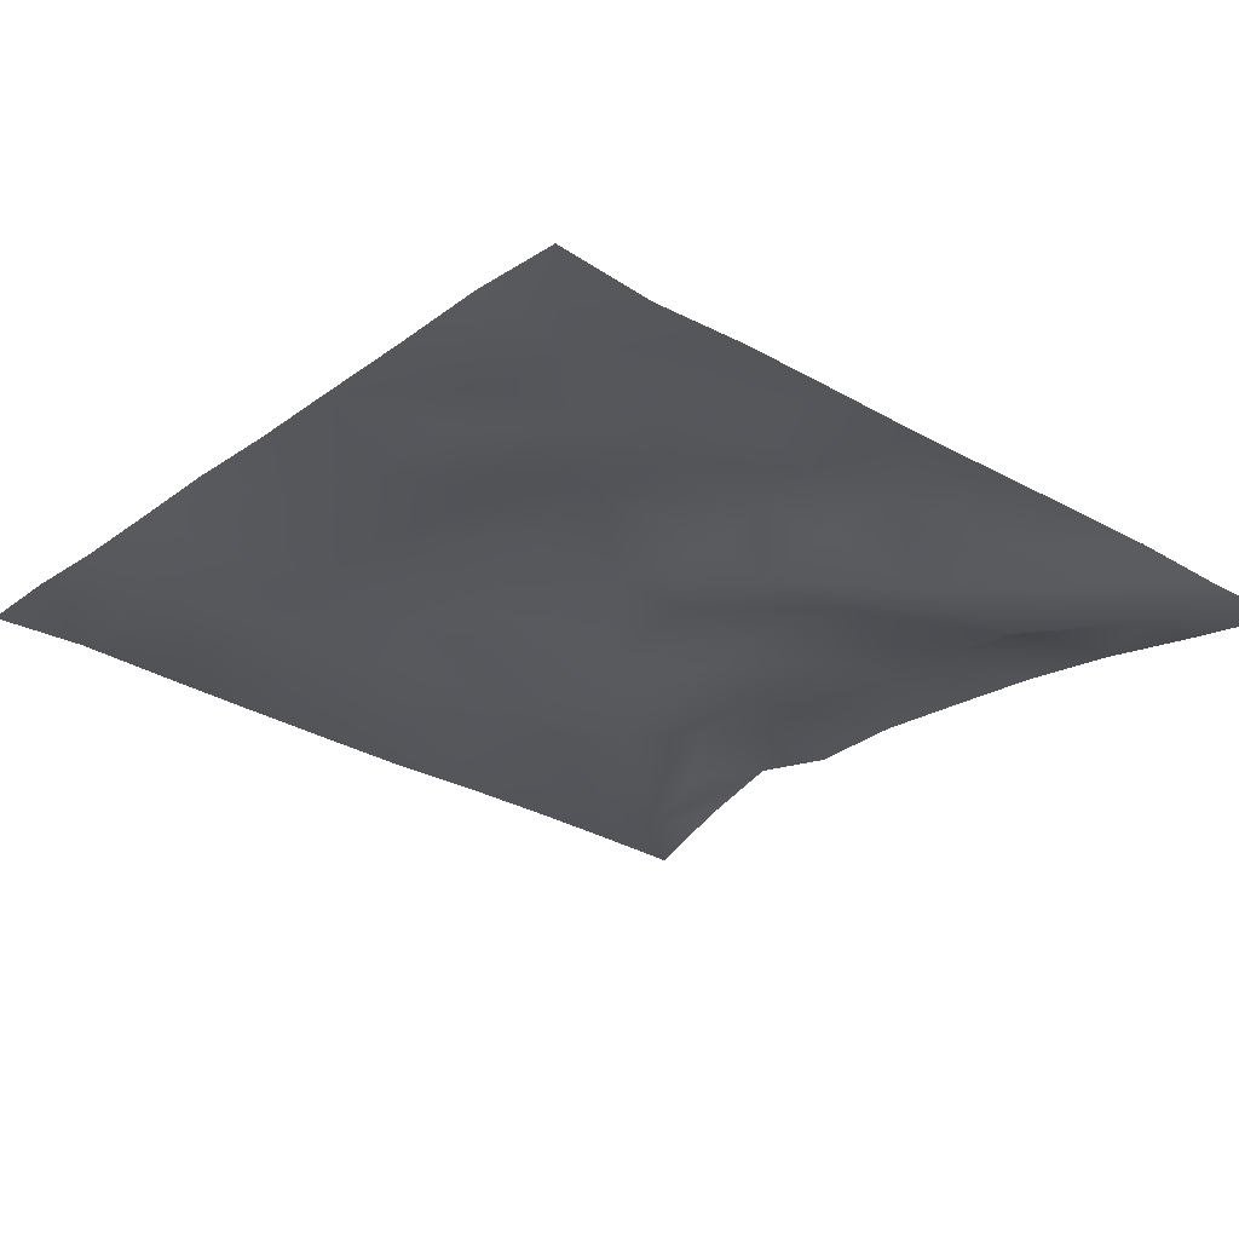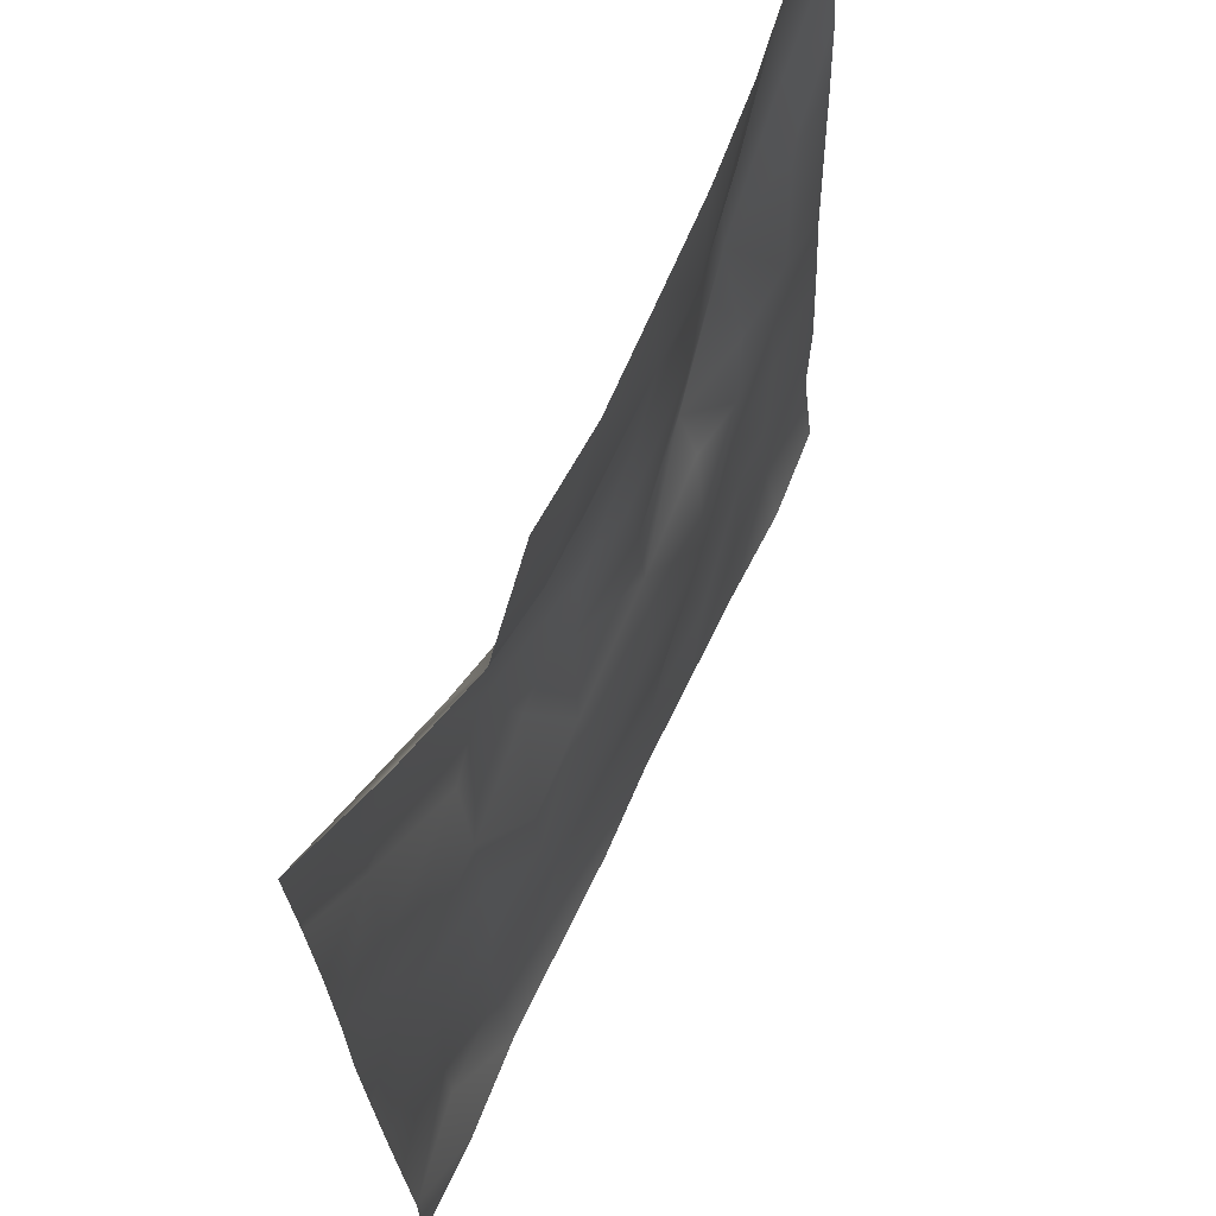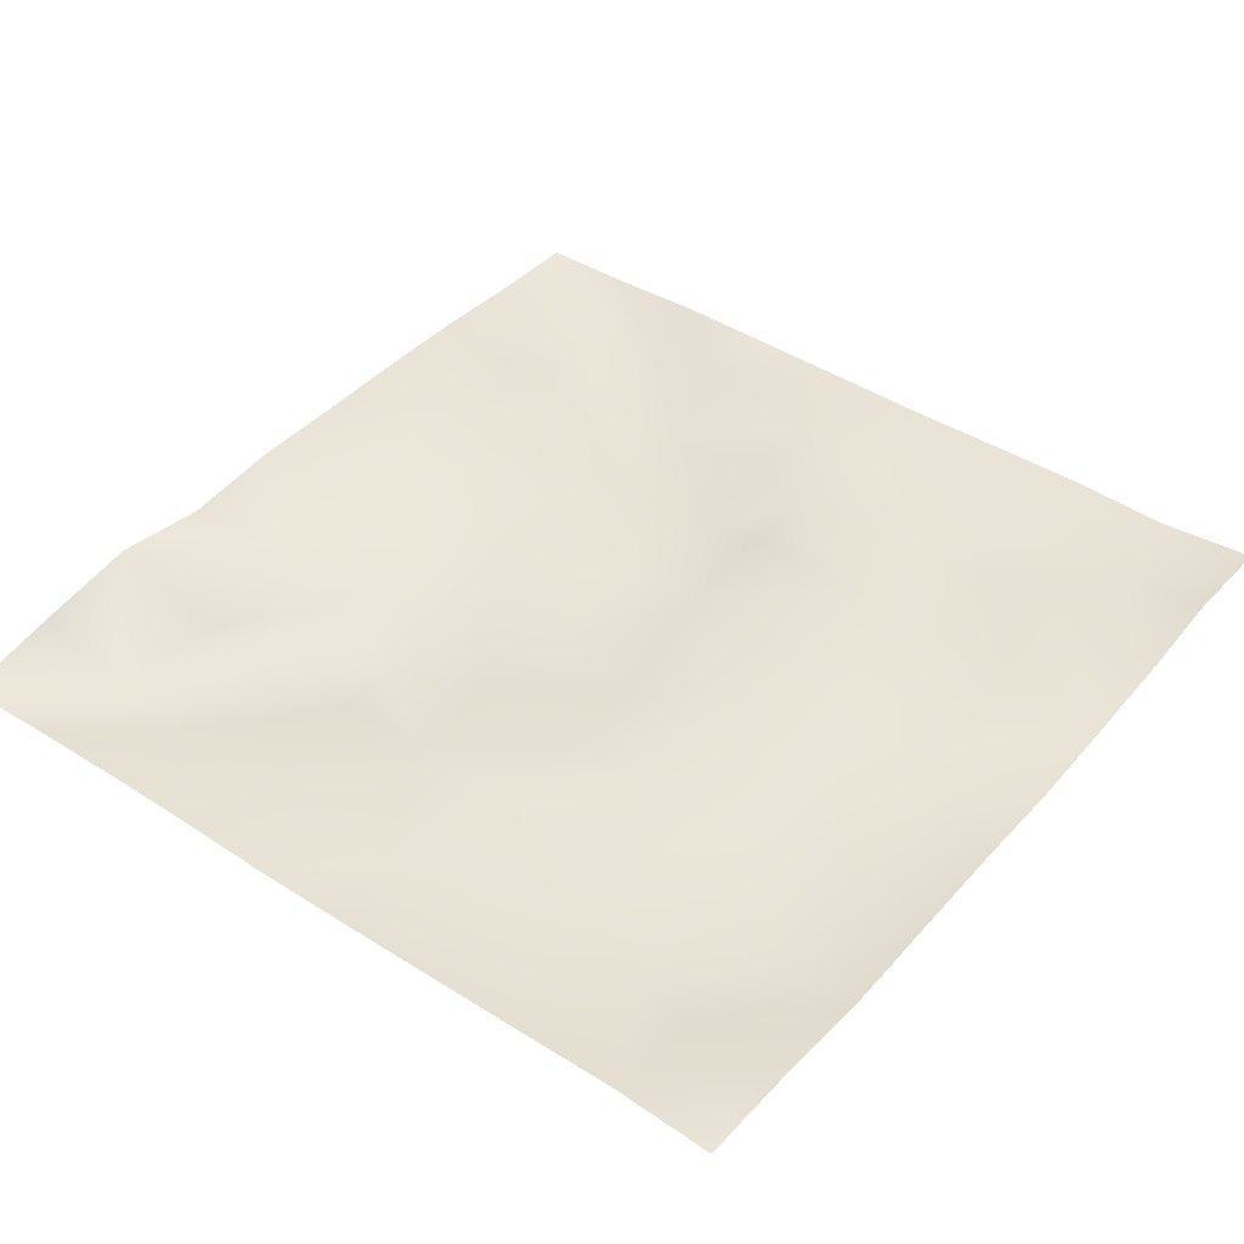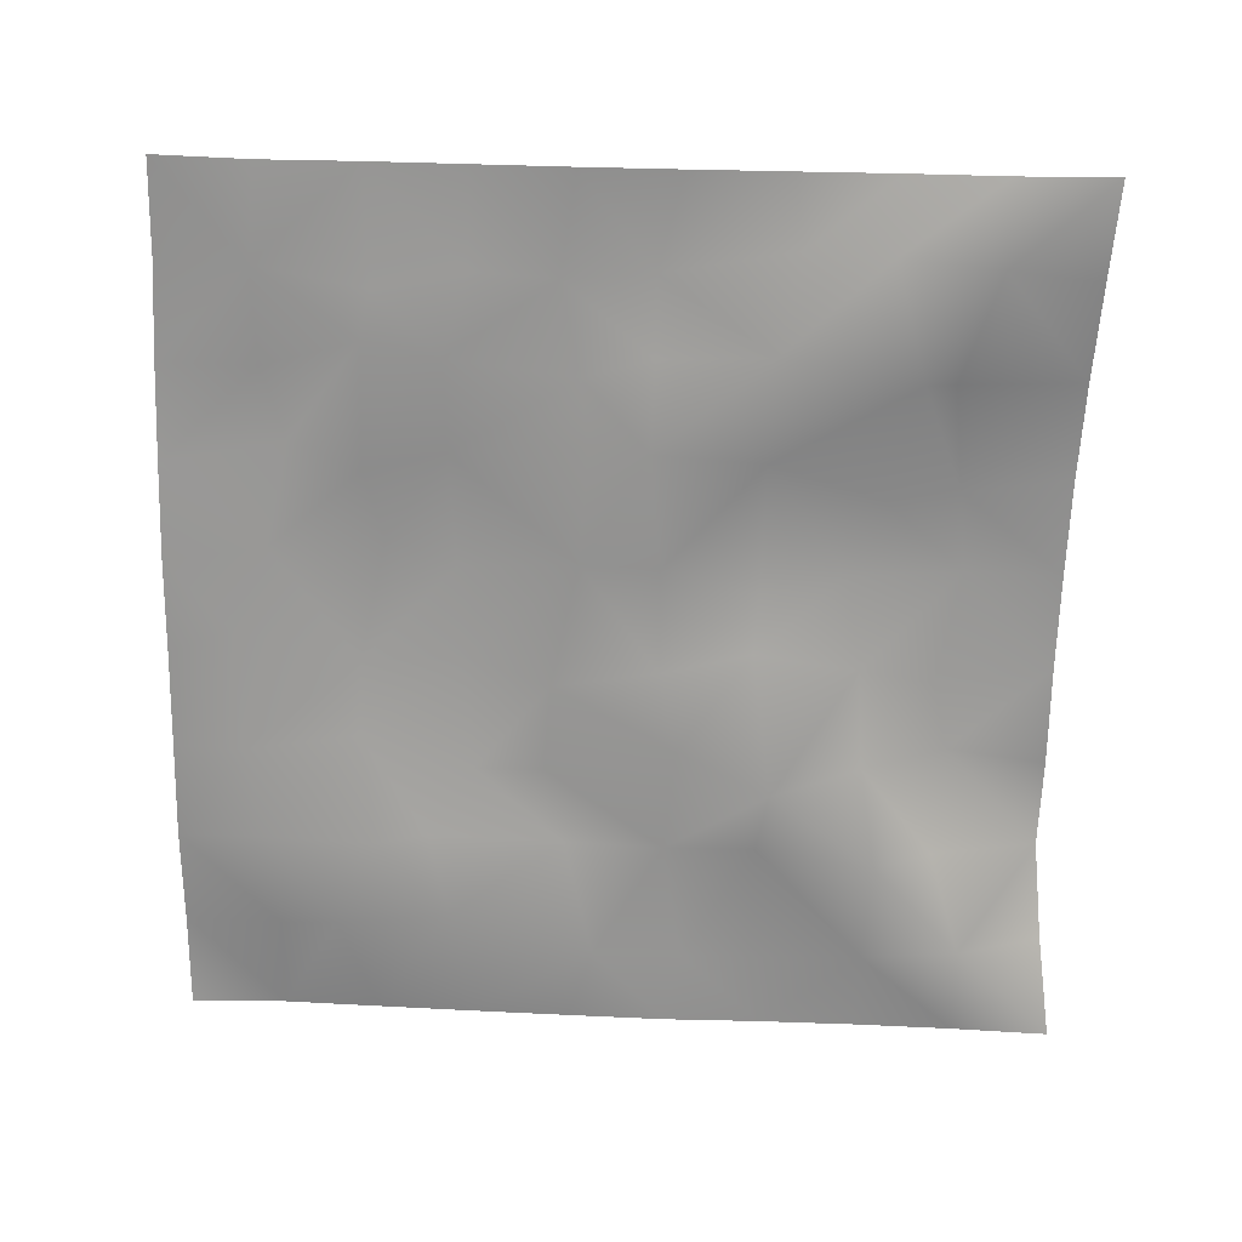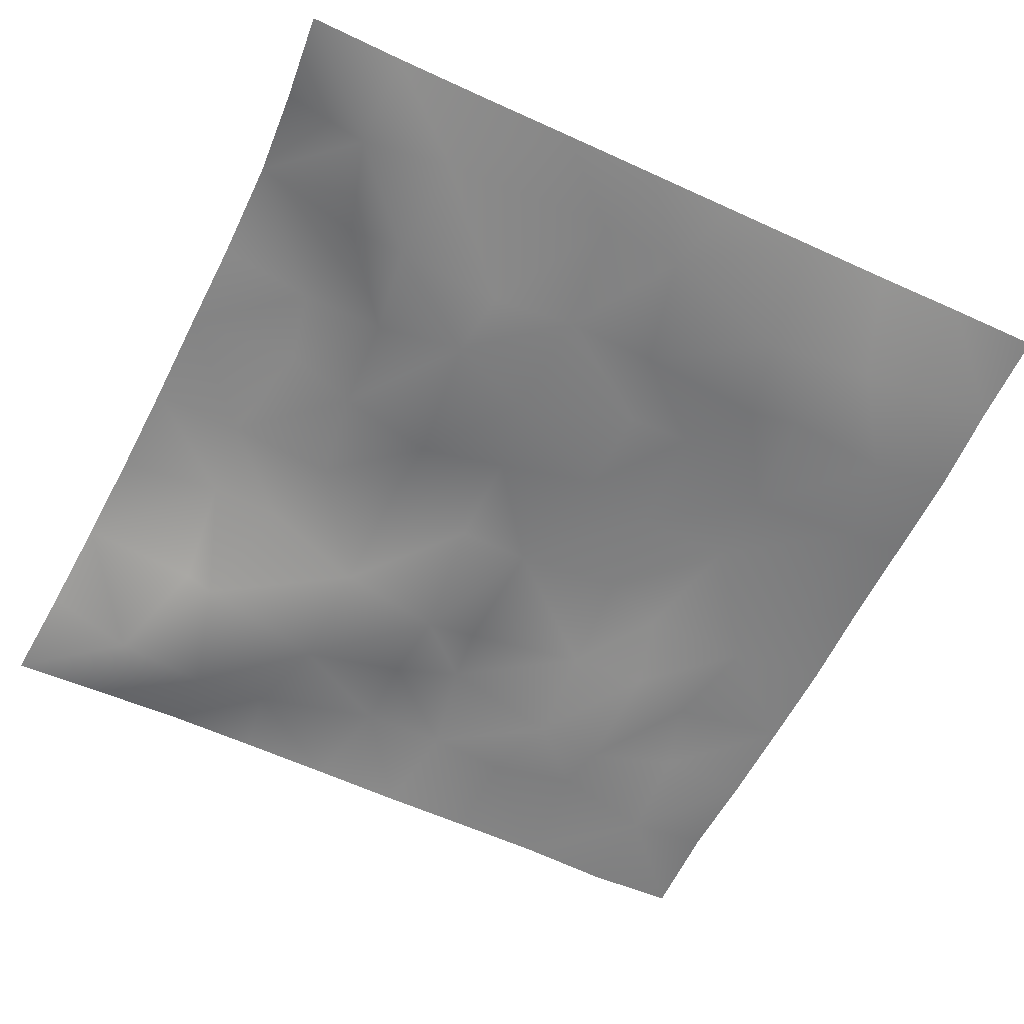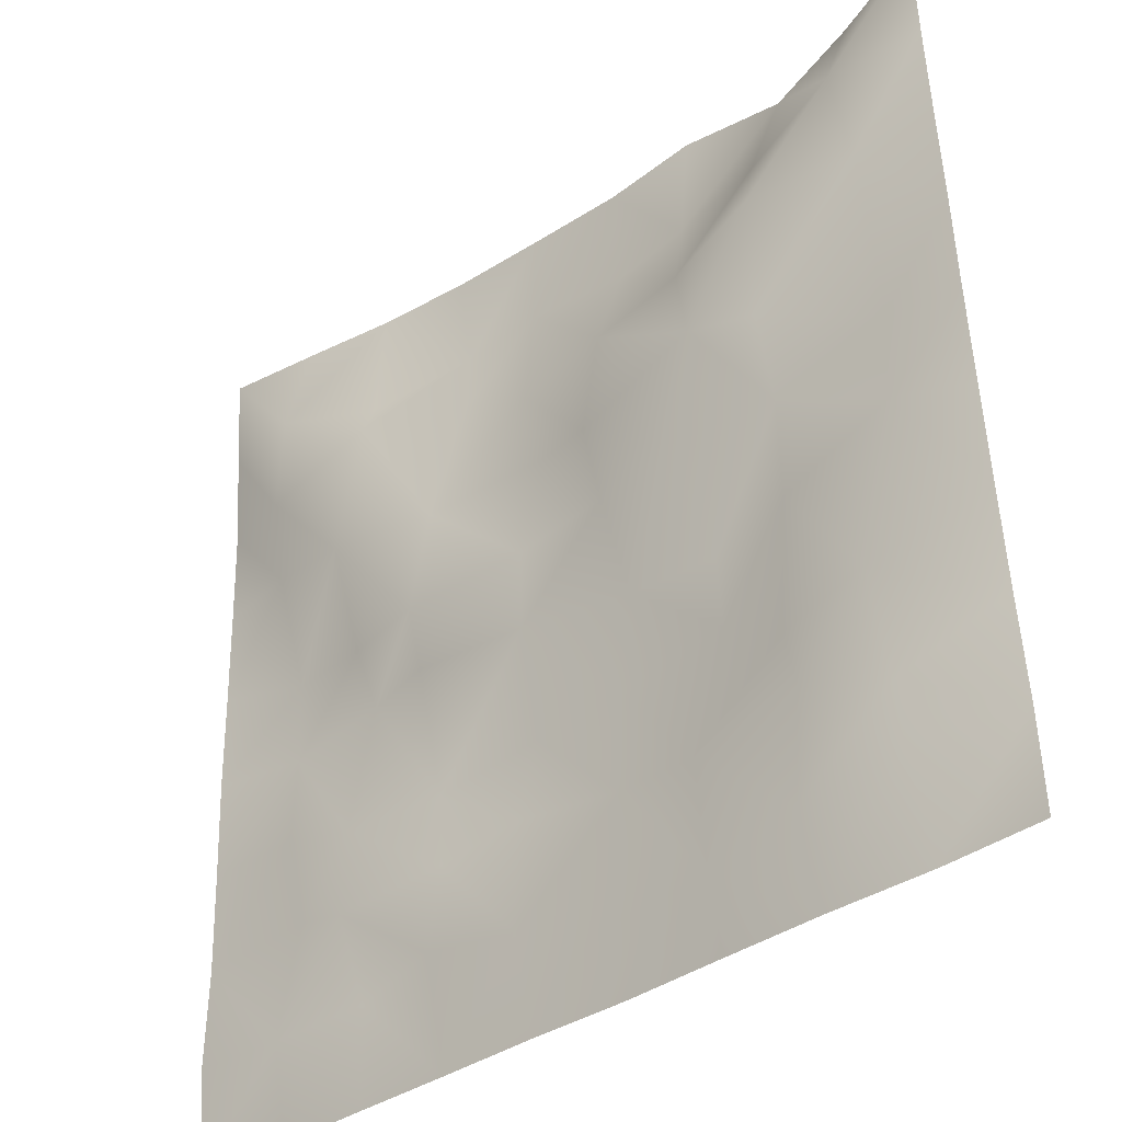
<metadata>
{"format":"obj","ext":"obj","renderer":"f3d","projection":"perspective","resolution":1024,"background":"white","views":[{"elev":-25.5,"azim":49.6,"up":"+Z"},{"elev":65.5,"azim":-64.8,"up":"+Y"},{"elev":44.8,"azim":-51.8,"up":"+Z"},{"elev":-68.5,"azim":89.0,"up":"+Z"},{"elev":-61.1,"azim":-116.3,"up":"+Z"},{"elev":-37.1,"azim":-137.5,"up":"+Y"}]}
</metadata>
<code>
o GNATVCloth
v -5.059 -4.976 0.5542
v 4.968 -4.985 0.4223
v -5.013 5.021 0.004229
v 4.987 5.021 0.004229
v -3.948 -5 0.5487
v -2.837 -5.029 0.4728
v -1.72 -5.032 0.4742
v -0.602 -5.039 0.4808
v 0.5162 -5.045 0.4365
v 1.635 -5.035 0.4462
v 2.748 -5.018 0.4565
v 3.859 -4.99 0.4984
v 3.858 4.951 0.1271
v 2.744 4.895 0.2725
v 1.627 4.851 0.3627
v 0.5083 4.828 0.4077
v -0.6116 4.817 0.4523
v -1.73 4.804 0.3863
v -2.837 4.81 0.5804
v -3.929 4.899 0.3188
v -4.998 3.908 0.0724
v -4.999 2.795 0.1374
v -5.01 1.683 0.1939
v -5.023 0.5701 0.2302
v -5.027 -0.5407 0.2975
v -5.03 -1.65 0.3695
v -5.032 -2.763 0.4481
v -5.04 -3.871 0.5375
v 4.958 -3.88 0.3012
v 4.955 -2.768 0.316
v 4.953 -1.657 0.2761
v 4.951 -0.5458 0.2286
v 4.95 0.5671 0.2064
v 4.953 1.681 0.1825
v 4.957 2.795 0.1521
v 4.964 3.907 0.06887
v -3.882 -3.867 0.3409
v -3.843 -3.22 0.281
v -3.693 -1.932 0.2333
v -4.143 -0.2747 0.1943
v -4.162 0.7403 0.2145
v -4.15 1.524 0.1559
v -4.078 2.814 0.06828
v -3.931 3.895 -0.0694
v -2.755 -4.02 0.2765
v -2.826 -2.753 0.2914
v -2.704 -2.16 0.2868
v -2.78 -0.6184 0.3216
v -2.807 0.5128 0.2575
v -2.731 1.55 0.1021
v -2.853 2.879 -0.0966
v -2.766 3.541 0.1296
v -1.696 -4.235 0.3371
v -1.533 -2.93 0.3936
v -1.925 -1.641 0.4188
v -1.905 -0.8501 0.3739
v -1.55 0.6257 0.1237
v -2.001 1.673 -0.05027
v -1.732 2.7 0.127
v -1.59 3.666 0.4267
v -0.2777 -4.306 0.3835
v -0.6214 -2.888 0.4246
v -0.5803 -1.747 0.4869
v -0.8704 -0.7811 0.3332
v -0.6318 0.4253 0.1778
v -0.3893 1.449 0.1819
v -0.5777 2.623 0.2194
v -0.7695 3.479 0.3896
v 0.6921 -3.889 0.4013
v 0.775 -2.601 0.5046
v 0.4905 -1.814 0.4602
v 0.5789 -0.4831 0.3309
v 0.5586 0.4094 0.2745
v 0.2776 1.498 0.2932
v 0.5128 2.467 0.2753
v 0.5309 3.733 0.4211
v 1.901 -3.636 0.4462
v 1.622 -2.832 0.3281
v 1.789 -1.915 0.452
v 1.948 -0.3941 0.253
v 1.934 0.2637 0.05296
v 1.809 1.522 0.1863
v 1.4 2.801 0.252
v 1.471 3.634 0.3835
v 2.741 -3.906 0.4198
v 3.048 -2.827 0.3259
v 2.902 -1.953 0.2356
v 2.68 -0.4913 0.3463
v 2.919 0.3022 0.2589
v 3.044 1.568 -0.03893
v 2.749 3.137 0.0168
v 2.732 3.484 0.1515
v 3.86 -3.961 0.3048
v 3.611 -2.707 0.3343
v 3.825 -1.671 0.2893
v 3.766 -0.7139 0.2779
v 3.832 0.2972 0.3093
v 4.134 1.808 0.1621
v 4.124 2.758 -0.02034
v 4.015 3.884 -0.06258
f 100 4 13
f 44 3 21
f 44 19 20
f 60 19 52
f 60 17 18
f 76 17 68
f 84 16 76
f 84 14 15
f 100 14 92
f 11 93 85
f 93 86 85
f 94 87 86
f 87 96 88
f 96 89 88
f 97 90 89
f 90 99 91
f 91 100 92
f 10 85 77
f 77 86 78
f 78 87 79
f 79 88 80
f 88 81 80
f 81 90 82
f 82 91 83
f 91 84 83
f 10 69 9
f 69 78 70
f 70 79 71
f 79 72 71
f 72 81 73
f 73 82 74
f 82 75 74
f 83 76 75
f 9 61 8
f 69 62 61
f 62 71 63
f 63 72 64
f 72 65 64
f 65 74 66
f 66 75 67
f 67 76 68
f 8 53 7
f 53 62 54
f 54 63 55
f 55 64 56
f 64 57 56
f 57 66 58
f 58 67 59
f 59 68 60
f 6 53 45
f 45 54 46
f 54 47 46
f 55 48 47
f 56 49 48
f 49 58 50
f 58 51 50
f 59 52 51
f 6 37 5
f 45 38 37
f 46 39 38
f 39 48 40
f 40 49 41
f 41 50 42
f 50 43 42
f 51 44 43
f 5 28 1
f 28 38 27
f 27 39 26
f 26 40 25
f 40 24 25
f 41 23 24
f 23 43 22
f 43 21 22
f 2 93 12
f 93 30 94
f 30 95 94
f 31 96 95
f 32 97 96
f 33 98 97
f 98 35 99
f 99 36 100
f 100 36 4
f 44 20 3
f 44 52 19
f 60 18 19
f 60 68 17
f 76 16 17
f 84 15 16
f 84 92 14
f 100 13 14
f 11 12 93
f 93 94 86
f 94 95 87
f 87 95 96
f 96 97 89
f 97 98 90
f 90 98 99
f 91 99 100
f 10 11 85
f 77 85 86
f 78 86 87
f 79 87 88
f 88 89 81
f 81 89 90
f 82 90 91
f 91 92 84
f 10 77 69
f 69 77 78
f 70 78 79
f 79 80 72
f 72 80 81
f 73 81 82
f 82 83 75
f 83 84 76
f 9 69 61
f 69 70 62
f 62 70 71
f 63 71 72
f 72 73 65
f 65 73 74
f 66 74 75
f 67 75 76
f 8 61 53
f 53 61 62
f 54 62 63
f 55 63 64
f 64 65 57
f 57 65 66
f 58 66 67
f 59 67 68
f 6 7 53
f 45 53 54
f 54 55 47
f 55 56 48
f 56 57 49
f 49 57 58
f 58 59 51
f 59 60 52
f 6 45 37
f 45 46 38
f 46 47 39
f 39 47 48
f 40 48 49
f 41 49 50
f 50 51 43
f 51 52 44
f 5 37 28
f 28 37 38
f 27 38 39
f 26 39 40
f 40 41 24
f 41 42 23
f 23 42 43
f 43 44 21
f 2 29 93
f 93 29 30
f 30 31 95
f 31 32 96
f 32 33 97
f 33 34 98
f 98 34 35
f 99 35 36

</code>
